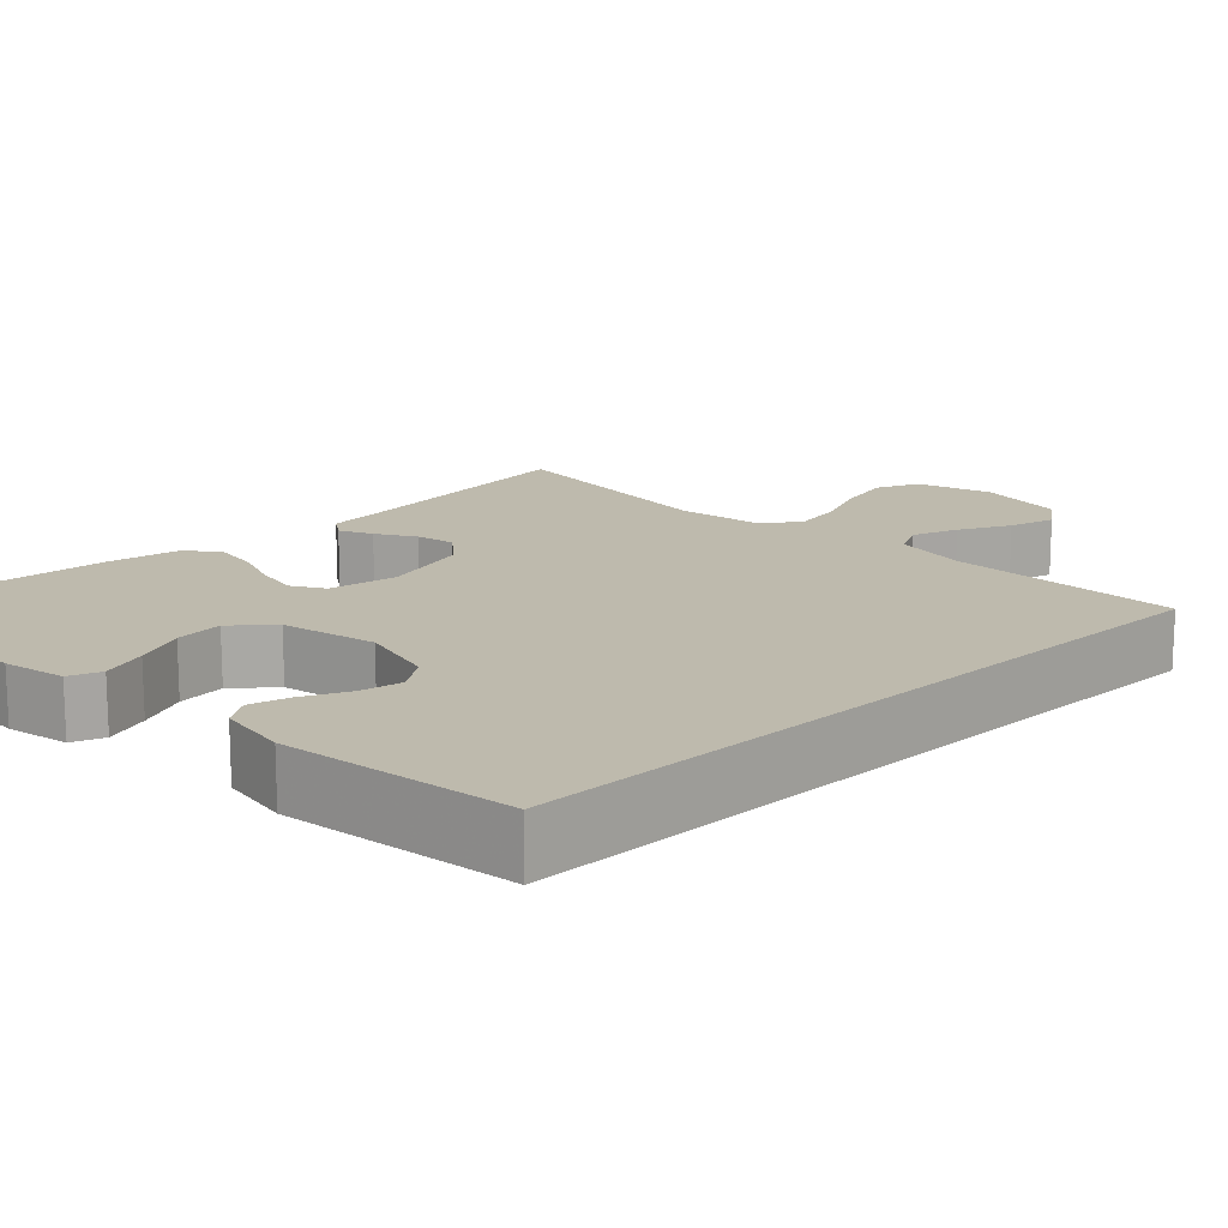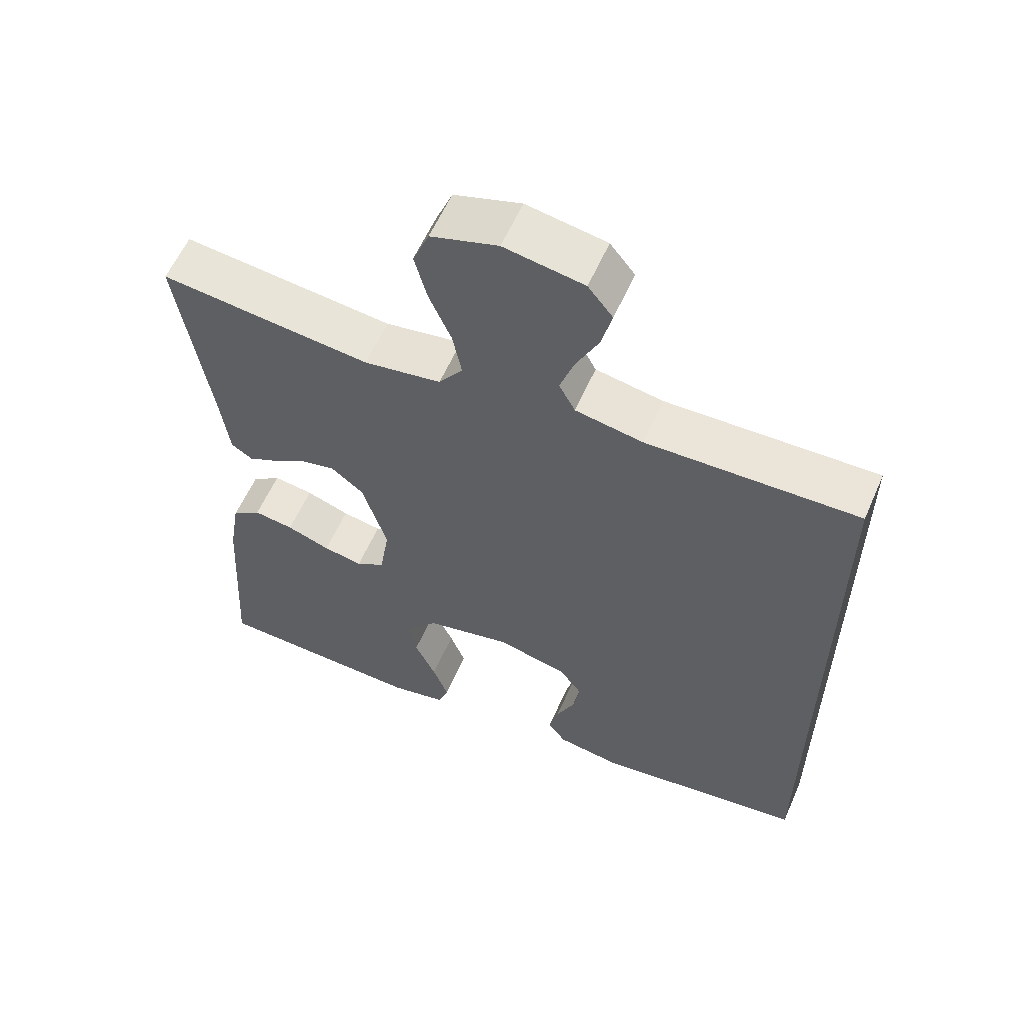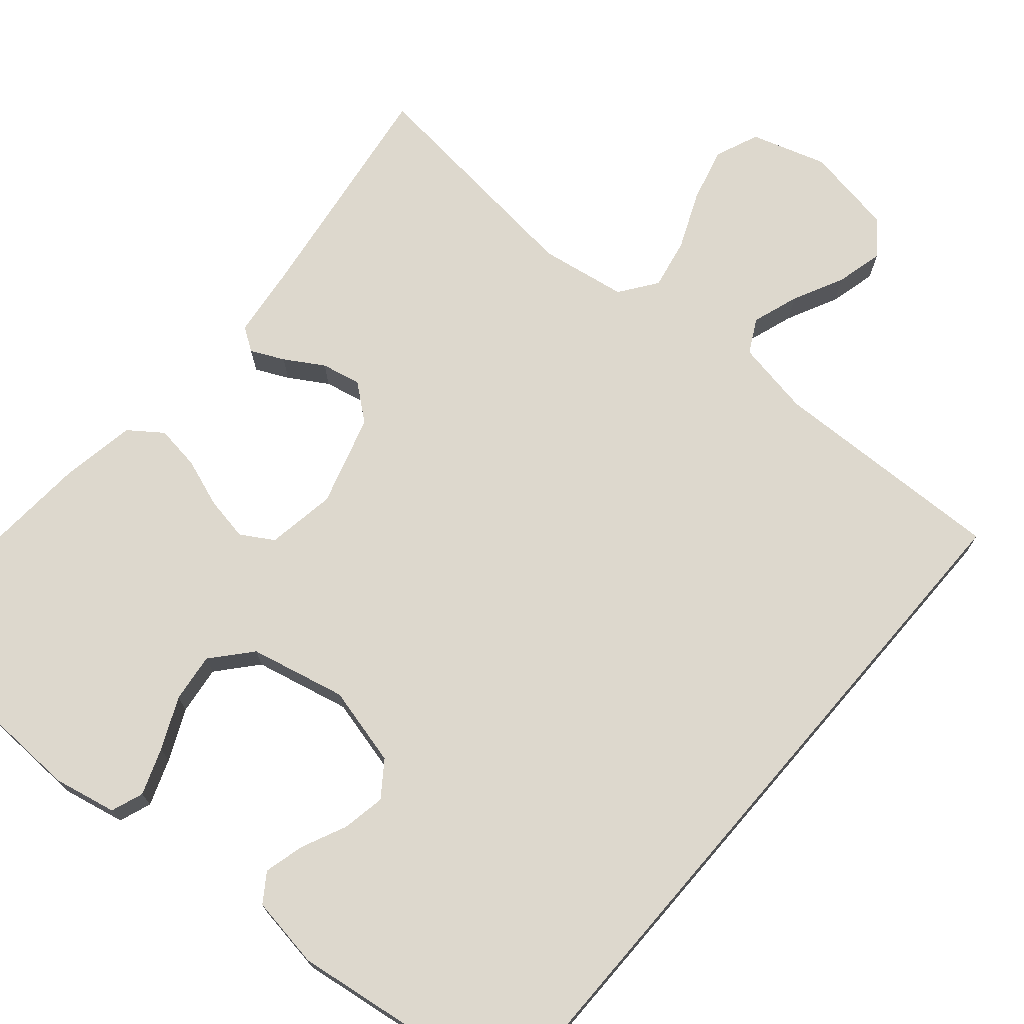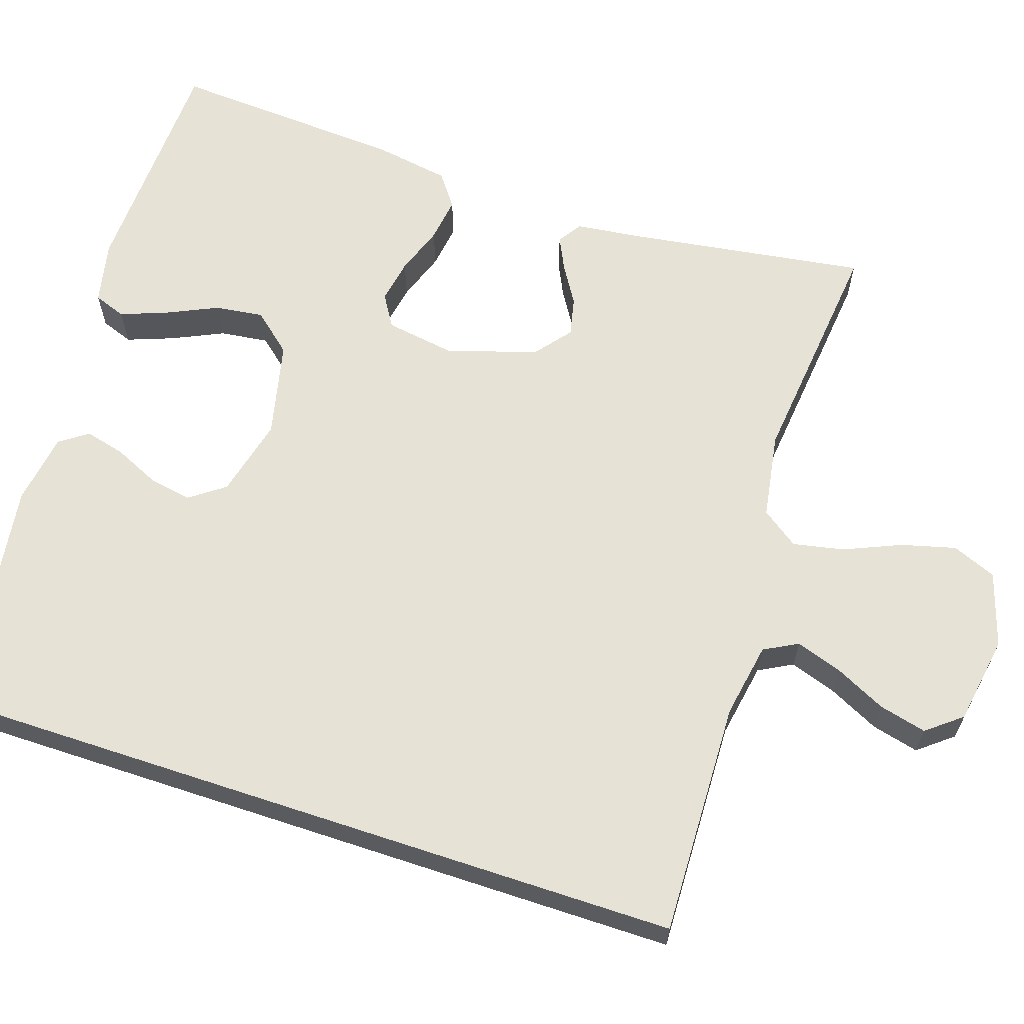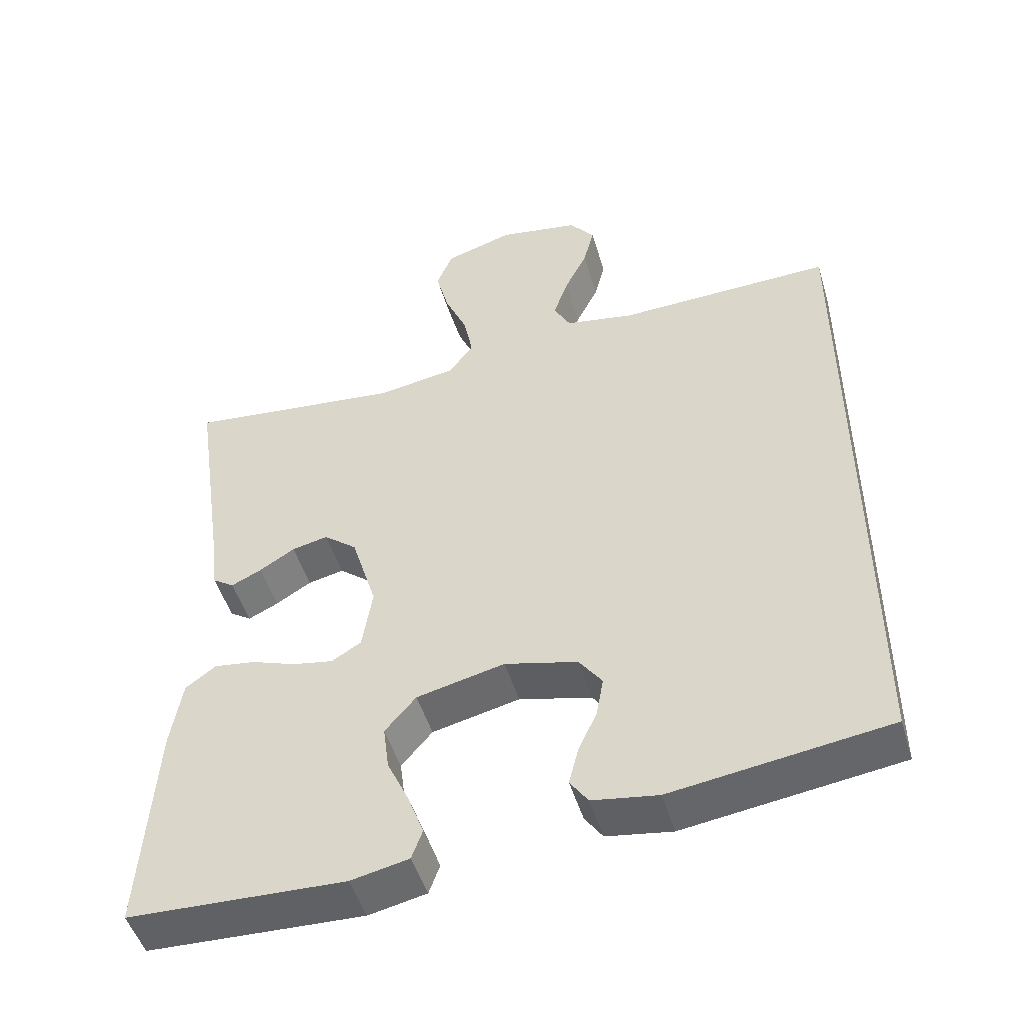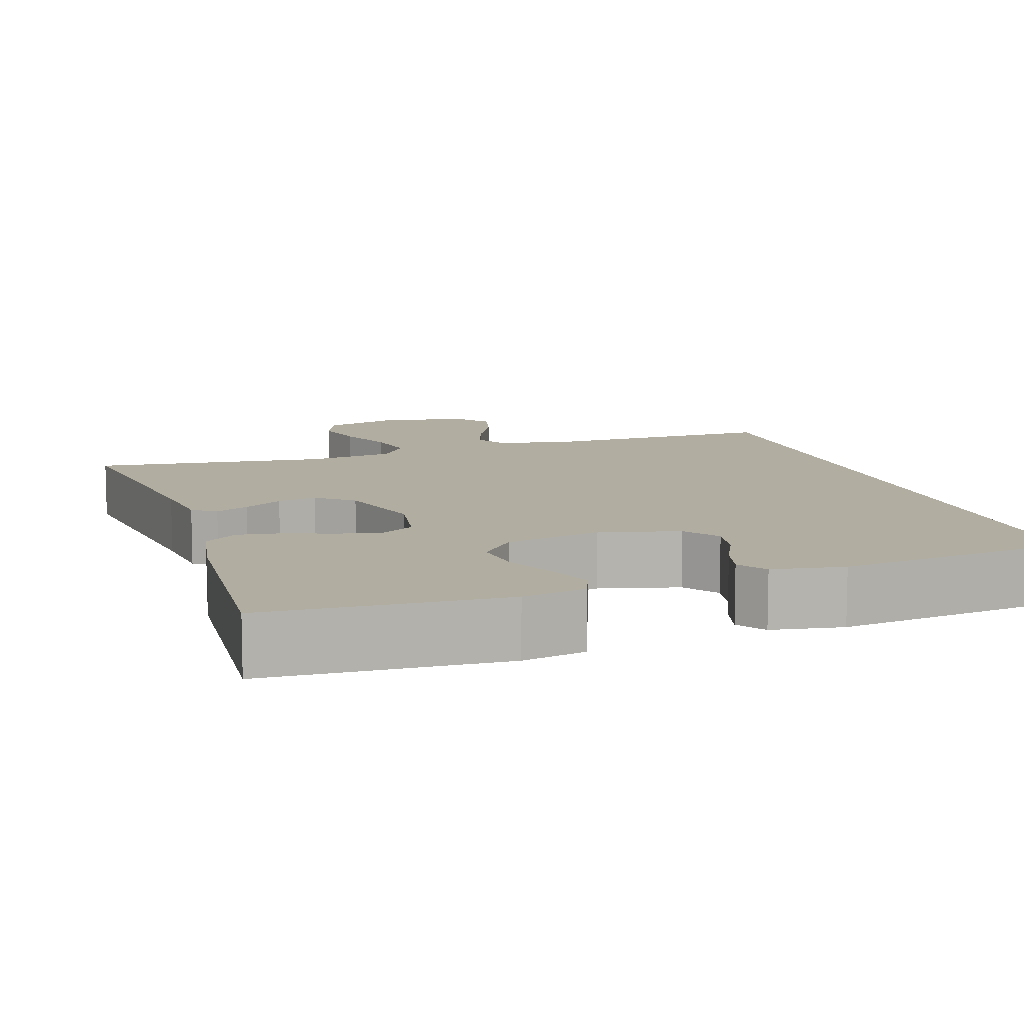
<metadata>
{"format":"obj","ext":"obj","renderer":"f3d","projection":"perspective","resolution":1024,"background":"white","views":[{"elev":15.4,"azim":-133.7,"up":"+Y"},{"elev":59.0,"azim":-156.4,"up":"+Z"},{"elev":72.1,"azim":-139.3,"up":"+Y"},{"elev":63.6,"azim":-71.7,"up":"+Y"},{"elev":-49.0,"azim":-163.5,"up":"+Z"},{"elev":10.3,"azim":162.5,"up":"+Y"}]}
</metadata>
<code>
v -0.5 0.07 -0.429
v -0.5 0.07 0.527
v -0.2 0.07 0.518
v -0.104 0.07 0.535
v -0.081 0.07 0.578
v -0.101 0.07 0.637
v -0.133 0.07 0.702
v -0.148 0.07 0.762
v -0.113 0.07 0.806
v 0 0.07 0.825
v 0.095 0.07 0.795
v 0.118 0.07 0.739
v 0.1 0.07 0.67
v 0.069 0.07 0.598
v 0.056 0.07 0.533
v 0.09 0.07 0.486
v 0.2 0.07 0.468
v 0.5 0.07 0.5
v 0.456 0.07 0.2
v 0.445 0.07 0.111
v 0.415 0.07 0.091
v 0.373 0.07 0.111
v 0.324 0.07 0.141
v 0.274 0.07 0.152
v 0.228 0.07 0.115
v 0.193 0.07 0
v 0.207 0.07 -0.088
v 0.248 0.07 -0.113
v 0.304 0.07 -0.103
v 0.366 0.07 -0.081
v 0.423 0.07 -0.073
v 0.465 0.07 -0.104
v 0.481 0.07 -0.2
v 0.5 0.07 -0.5
v 0.2 0.07 -0.511
v 0.12 0.07 -0.494
v 0.105 0.07 -0.453
v 0.127 0.07 -0.394
v 0.157 0.07 -0.329
v 0.165 0.07 -0.267
v 0.122 0.07 -0.217
v 0 0.07 -0.189
v -0.101 0.07 -0.214
v -0.133 0.07 -0.258
v -0.123 0.07 -0.313
v -0.097 0.07 -0.37
v -0.084 0.07 -0.421
v -0.109 0.07 -0.457
v -0.2 0.07 -0.471
v -0.5 0 -0.429
v -0.5 0 0.527
v -0.2 0 0.518
v -0.104 0 0.535
v -0.081 0 0.578
v -0.101 0 0.637
v -0.133 0 0.702
v -0.148 0 0.762
v -0.113 0 0.806
v 0 0 0.825
v 0.095 0 0.795
v 0.118 0 0.739
v 0.1 0 0.67
v 0.069 0 0.598
v 0.056 0 0.533
v 0.09 0 0.486
v 0.2 0 0.468
v 0.5 0 0.5
v 0.456 0 0.2
v 0.445 0 0.111
v 0.415 0 0.091
v 0.373 0 0.111
v 0.324 0 0.141
v 0.274 0 0.152
v 0.228 0 0.115
v 0.193 0 0
v 0.207 0 -0.088
v 0.248 0 -0.113
v 0.304 0 -0.103
v 0.366 0 -0.081
v 0.423 0 -0.073
v 0.465 0 -0.104
v 0.481 0 -0.2
v 0.5 0 -0.5
v 0.2 0 -0.511
v 0.12 0 -0.494
v 0.105 0 -0.453
v 0.127 0 -0.394
v 0.157 0 -0.329
v 0.165 0 -0.267
v 0.122 0 -0.217
v 0 0 -0.189
v -0.101 0 -0.214
v -0.133 0 -0.258
v -0.123 0 -0.313
v -0.097 0 -0.37
v -0.084 0 -0.421
v -0.109 0 -0.457
v -0.2 0 -0.471
f 48 49 1
f 47 48 1
f 46 47 1
f 45 46 1
f 44 45 1 2
f 43 44 2 3
f 42 43 3 4
f 41 42 4 5
f 40 41 5
f 37 38 39
f 36 37 39
f 35 36 39
f 34 35 39
f 33 34 39
f 32 33 39
f 31 32 39
f 30 31 39
f 29 30 39
f 28 29 39 40
f 27 28 40
f 26 27 40 5
f 21 22 23
f 20 21 23
f 19 20 23
f 19 23 24
f 18 19 24
f 17 18 24
f 16 17 24 25
f 12 13 14
f 11 12 14
f 10 11 14
f 9 10 14
f 8 9 14
f 7 8 14
f 6 7 14
f 6 14 15
f 16 25 26
f 15 16 26
f 6 15 26
f 5 6 26
f 50 98 97
f 50 97 96
f 50 96 95
f 50 95 94
f 51 50 94 93
f 52 51 93 92
f 53 52 92 91
f 54 53 91 90
f 54 90 89
f 88 87 86
f 88 86 85
f 88 85 84
f 88 84 83
f 88 83 82
f 88 82 81
f 88 81 80
f 88 80 79
f 88 79 78
f 89 88 78 77
f 89 77 76
f 54 89 76 75
f 72 71 70
f 72 70 69
f 72 69 68
f 73 72 68
f 73 68 67
f 73 67 66
f 74 73 66 65
f 63 62 61
f 63 61 60
f 63 60 59
f 63 59 58
f 63 58 57
f 63 57 56
f 63 56 55
f 64 63 55
f 75 74 65
f 75 65 64
f 75 64 55
f 75 55 54
f 1 50 51 2
f 2 51 52 3
f 3 52 53 4
f 4 53 54 5
f 5 54 55 6
f 6 55 56 7
f 7 56 57 8
f 8 57 58 9
f 9 58 59 10
f 10 59 60 11
f 11 60 61 12
f 12 61 62 13
f 13 62 63 14
f 14 63 64 15
f 15 64 65 16
f 16 65 66 17
f 17 66 67 18
f 18 67 68 19
f 19 68 69 20
f 20 69 70 21
f 21 70 71 22
f 22 71 72 23
f 23 72 73 24
f 24 73 74 25
f 25 74 75 26
f 26 75 76 27
f 27 76 77 28
f 28 77 78 29
f 29 78 79 30
f 30 79 80 31
f 31 80 81 32
f 32 81 82 33
f 33 82 83 34
f 34 83 84 35
f 35 84 85 36
f 36 85 86 37
f 37 86 87 38
f 38 87 88 39
f 39 88 89 40
f 40 89 90 41
f 41 90 91 42
f 42 91 92 43
f 43 92 93 44
f 44 93 94 45
f 45 94 95 46
f 46 95 96 47
f 47 96 97 48
f 48 97 98 49
f 49 98 50 1

</code>
